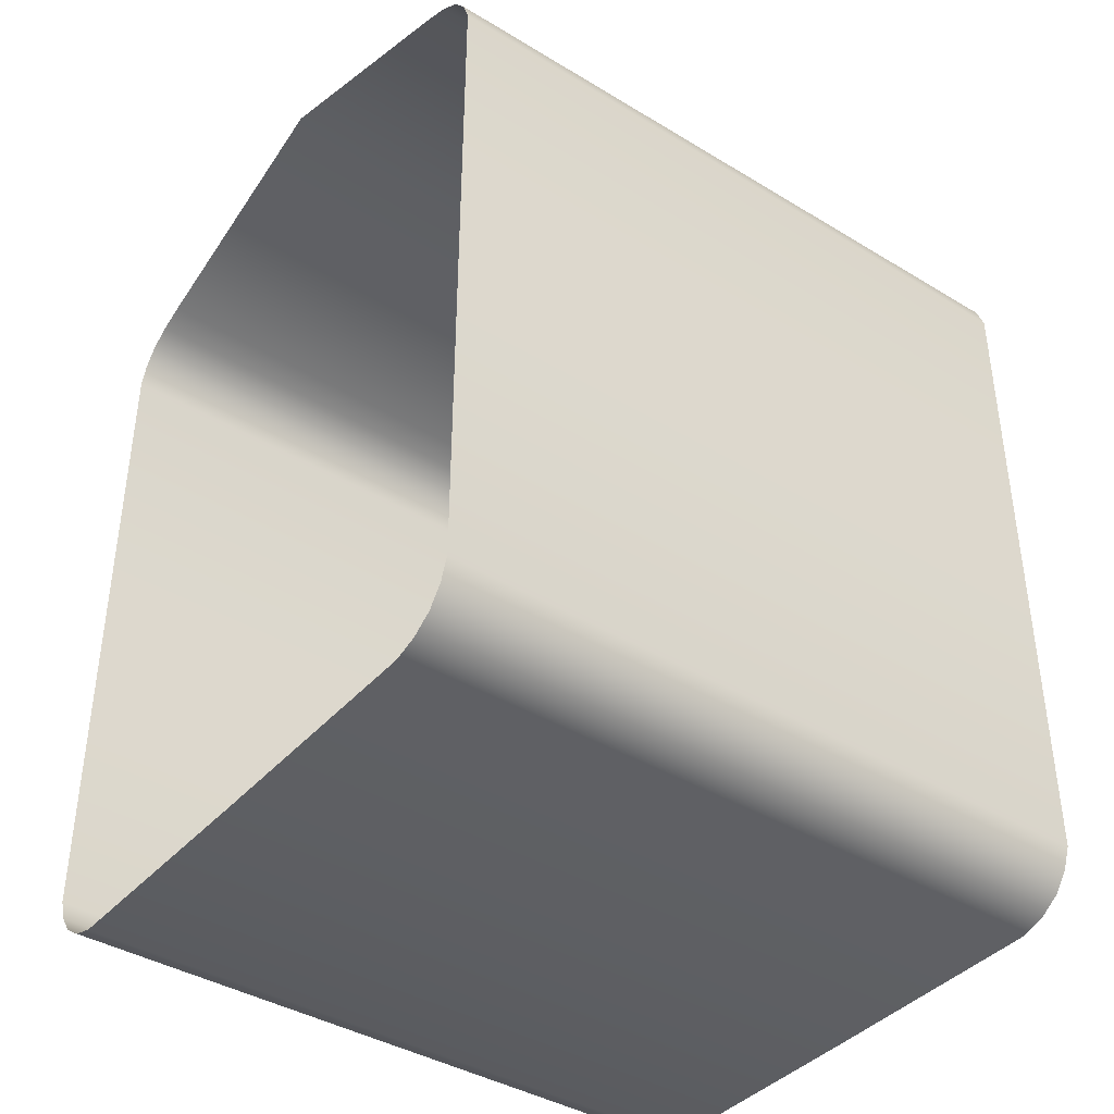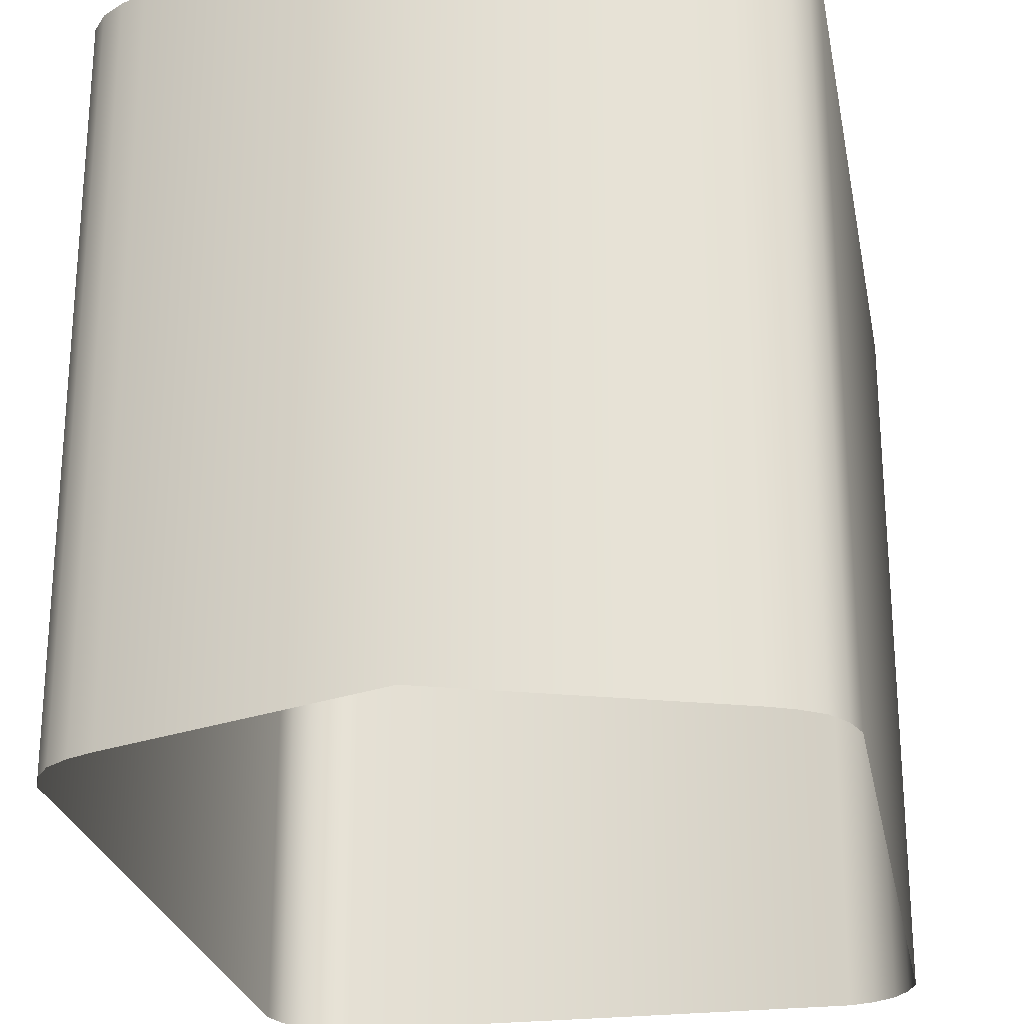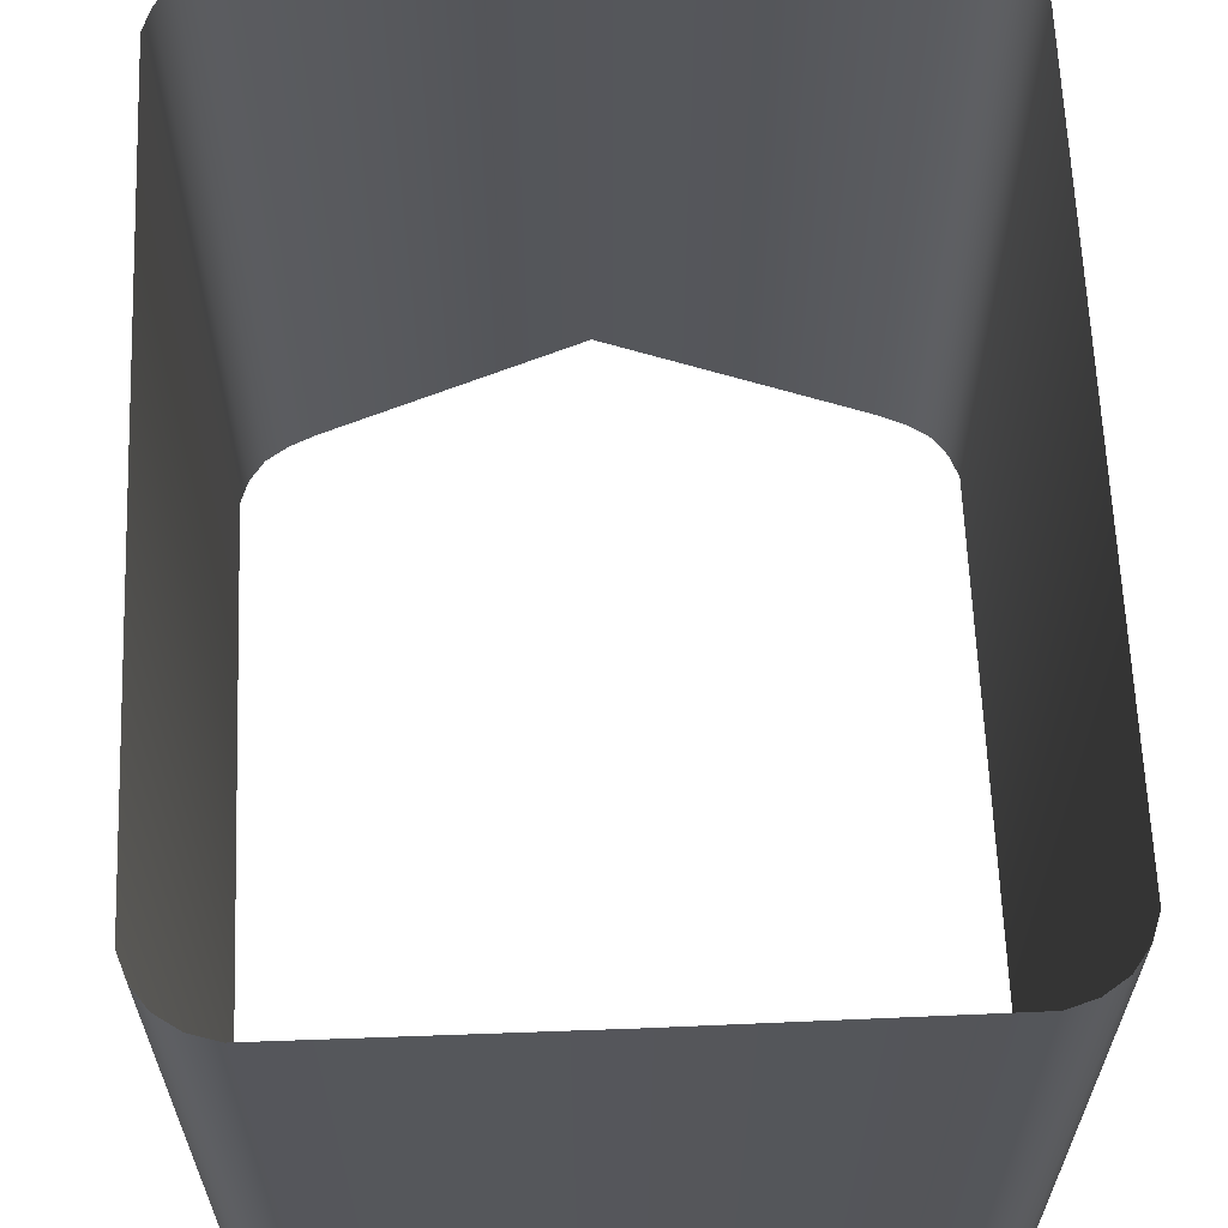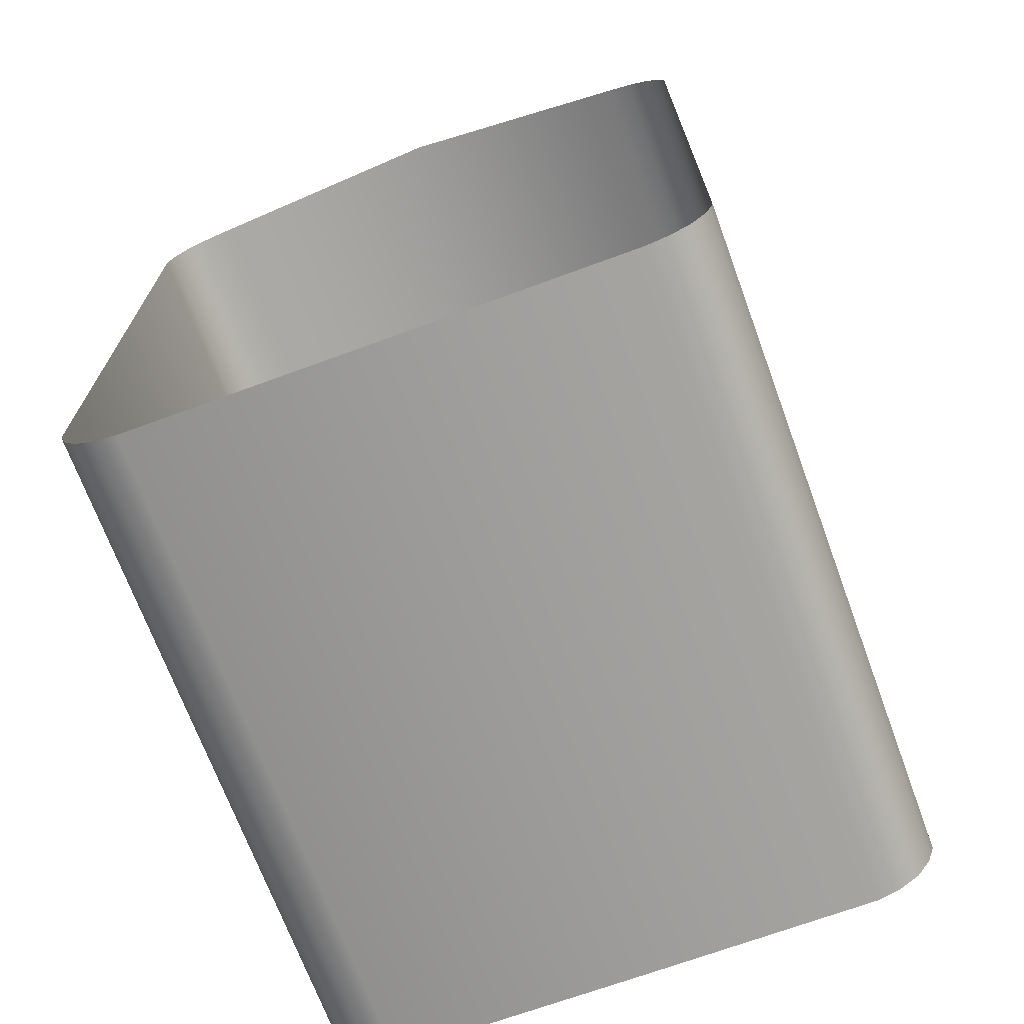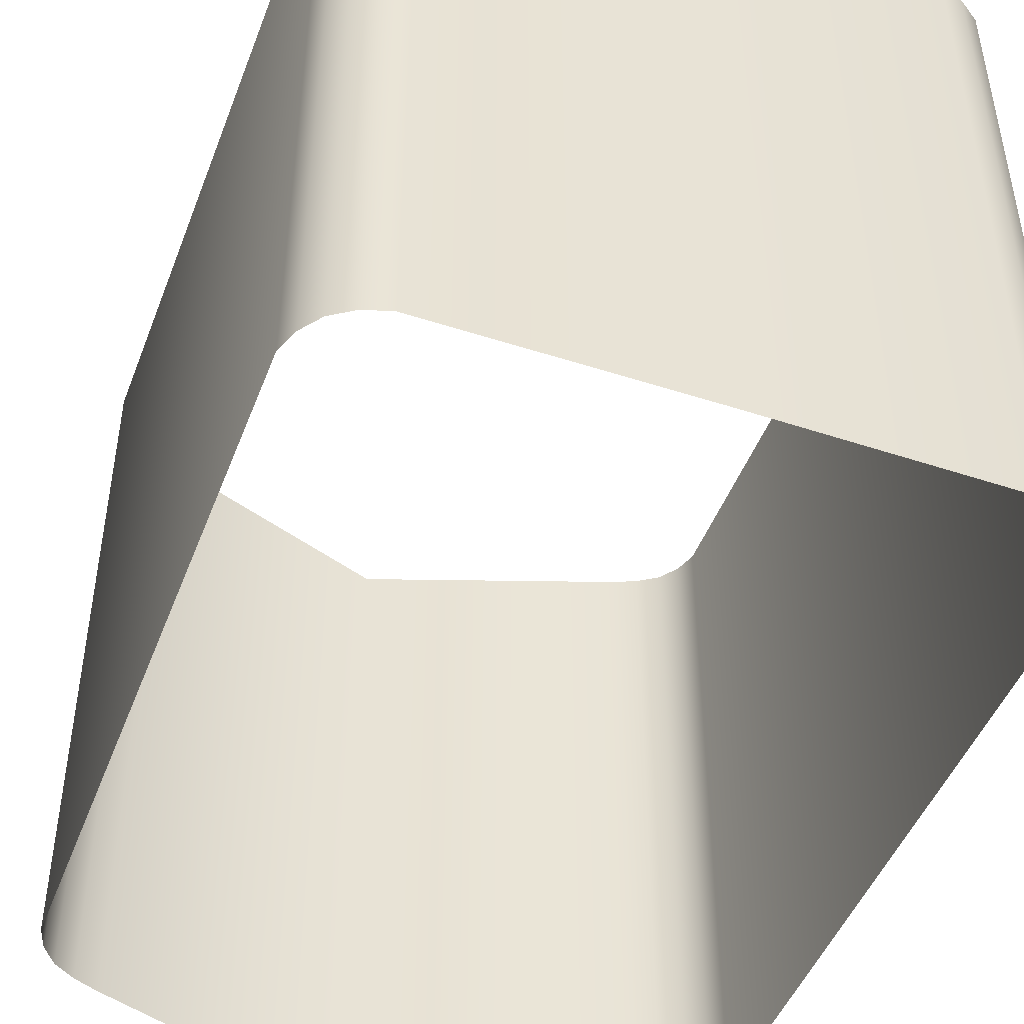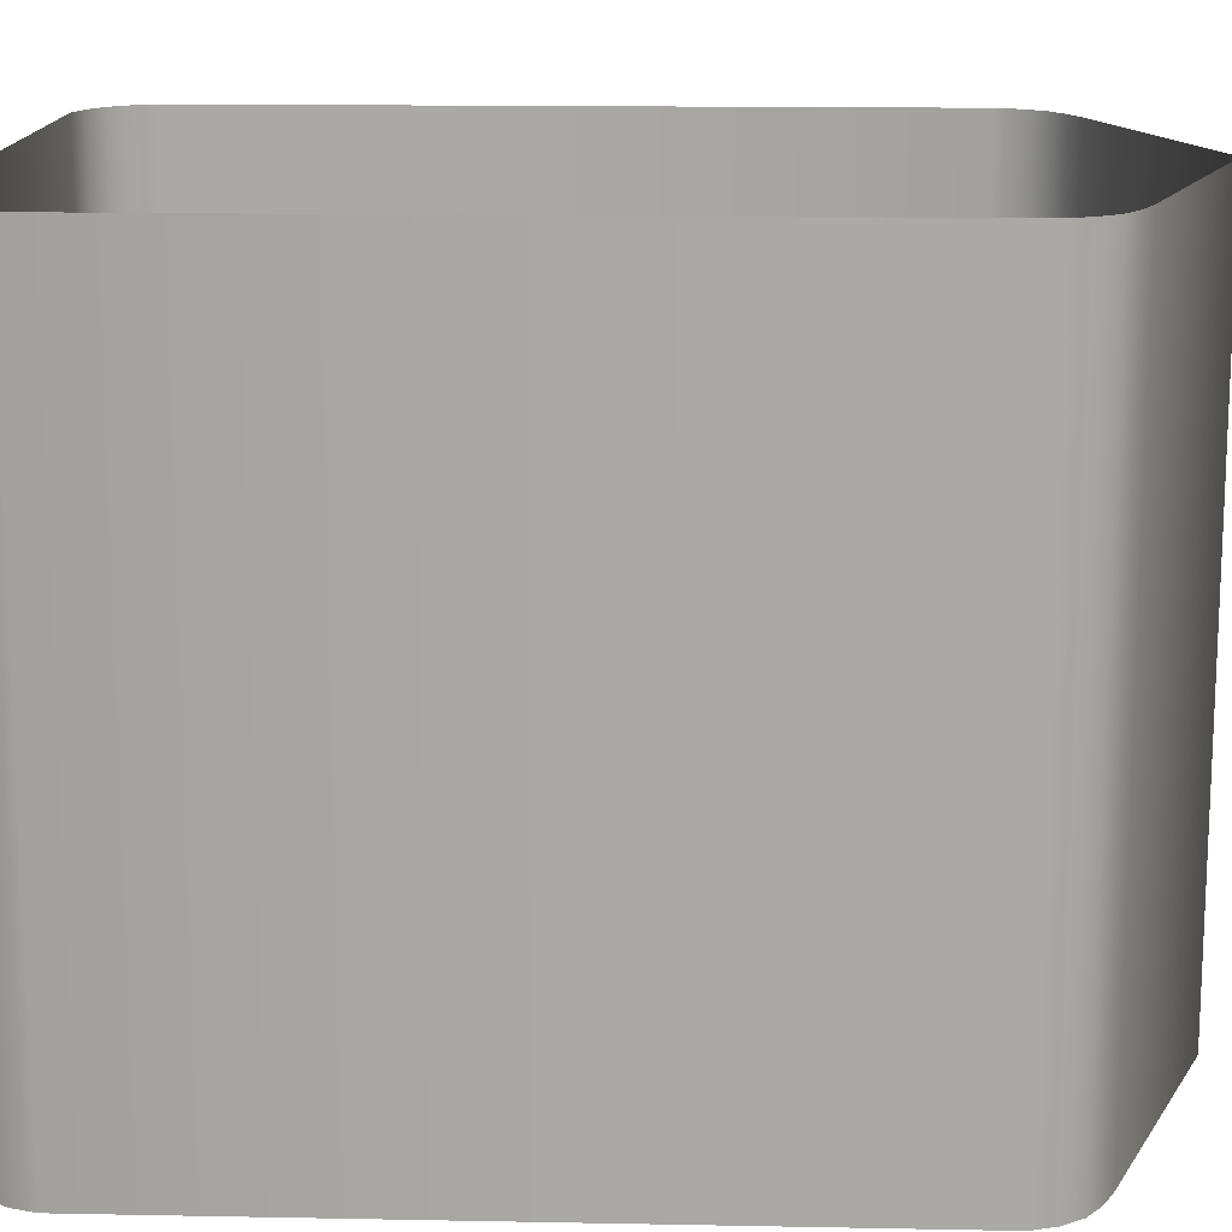
<metadata>
{"format":"obj","ext":"obj","renderer":"f3d","projection":"perspective","resolution":1024,"background":"white","views":[{"elev":-40.0,"azim":53.2,"up":"+Y"},{"elev":-25.5,"azim":-169.3,"up":"+Z"},{"elev":63.6,"azim":-2.3,"up":"+Z"},{"elev":-69.9,"azim":-159.8,"up":"+Y"},{"elev":-47.2,"azim":-20.4,"up":"+Z"},{"elev":14.8,"azim":92.4,"up":"+Z"}]}
</metadata>
<code>
o Tunnel_Drape_Plane.001
v -2.558 0.192 3
v -2.558 0.192 -3
v -2.168 0.00779 3
v -2.168 0.00779 -3
v -2.749 0.5511 -3
v -2.749 0.5511 3
v -2.377 0.07107 -3
v -2.377 0.07107 3
v -2.681 0.3594 3
v -2.681 0.3594 -3
v -2.558 6.808 3
v -2.558 6.808 -3
v -2.749 3.5 3
v -2.749 3.5 -3
v -2.168 7.02 3
v -2.168 7.02 -3
v -2.749 6.449 -3
v -2.749 6.449 3
v -2.377 6.929 -3
v -2.377 6.929 3
v -2.681 6.641 3
v -2.681 6.641 -3
v 2.586 0.192 3
v -0.006106 0 3
v 2.586 0.192 -3
v -0.006106 0 -3
v 2.196 0.00779 3
v 2.196 0.00779 -3
v 2.777 0.5511 -3
v 2.777 0.5511 3
v 2.405 0.07107 -3
v 2.405 0.07107 3
v 2.709 0.3594 3
v 2.709 0.3594 -3
v 2.586 6.808 3
v -0.006106 7.797 3
v 2.586 6.808 -3
v -0.006106 7.797 -3
v 2.777 3.5 3
v 2.777 3.5 -3
v 2.196 7.02 3
v 2.196 7.02 -3
v 2.777 6.449 -3
v 2.777 6.449 3
v 2.405 6.929 -3
v 2.405 6.929 3
v 2.709 6.641 3
v 2.709 6.641 -3
f 26 4 3 24
f 6 5 14 13
f 8 3 4 7
f 9 10 5 6
f 1 8 7 2
f 1 2 10 9
f 38 36 15 16
f 18 13 14 17
f 20 19 16 15
f 21 18 17 22
f 11 12 19 20
f 11 21 22 12
f 27 28 26 24
f 30 39 40 29
f 32 31 28 27
f 33 30 29 34
f 23 25 31 32
f 23 33 34 25
f 41 36 38 42
f 44 43 40 39
f 46 41 42 45
f 47 48 43 44
f 35 46 45 37
f 35 37 48 47

</code>
